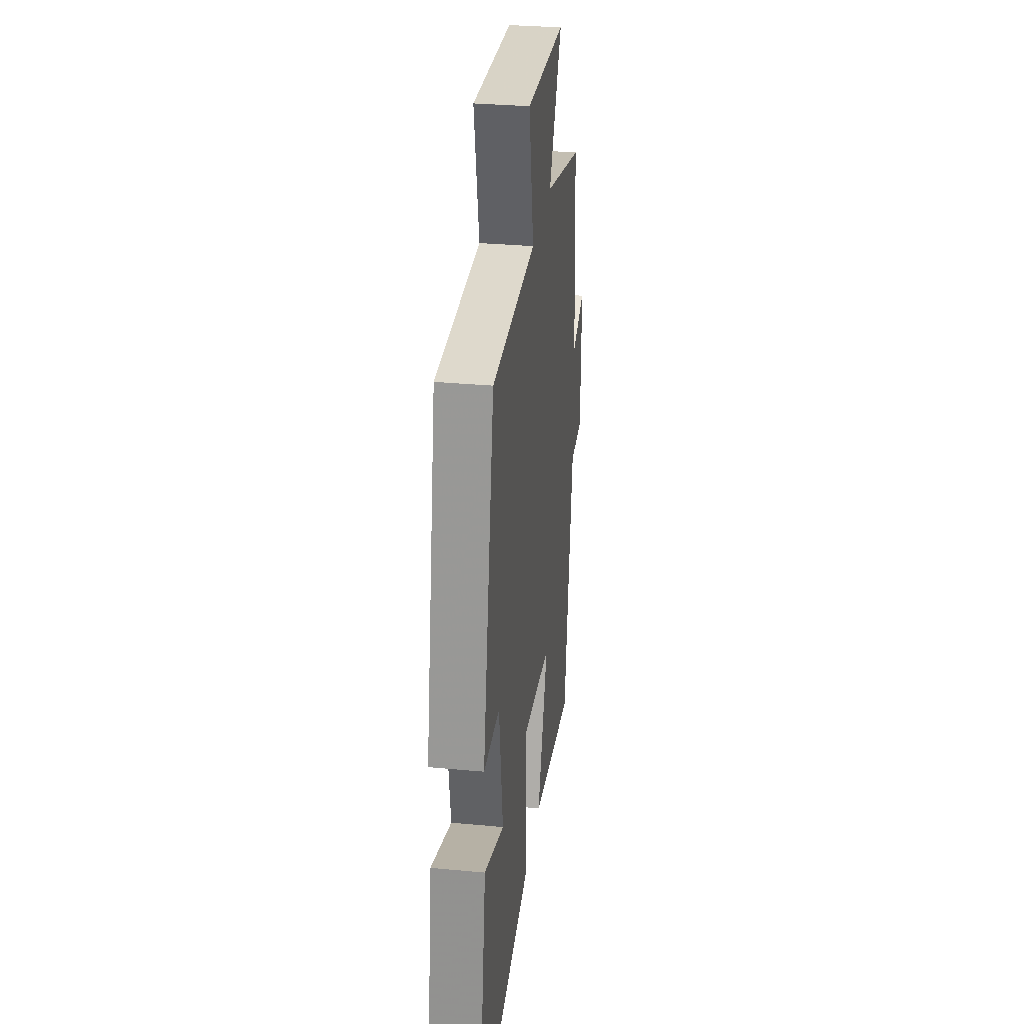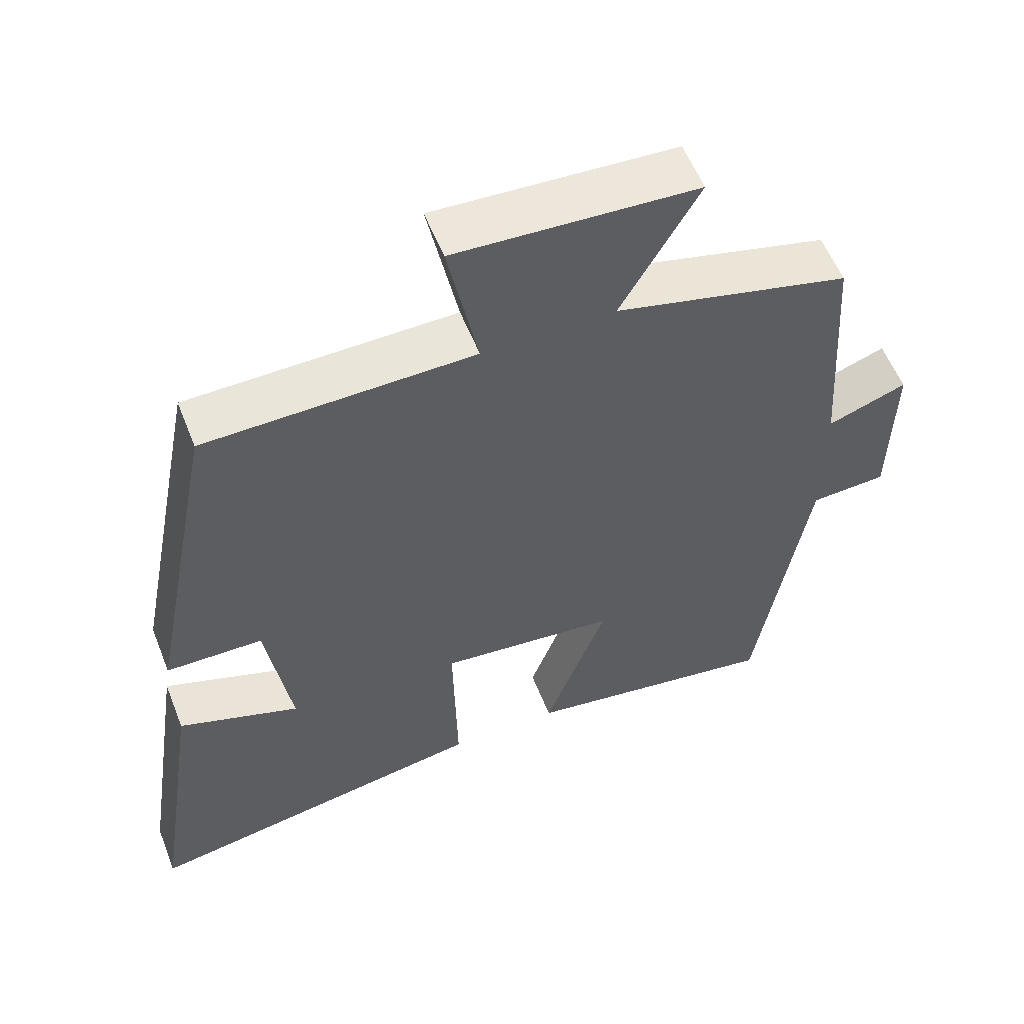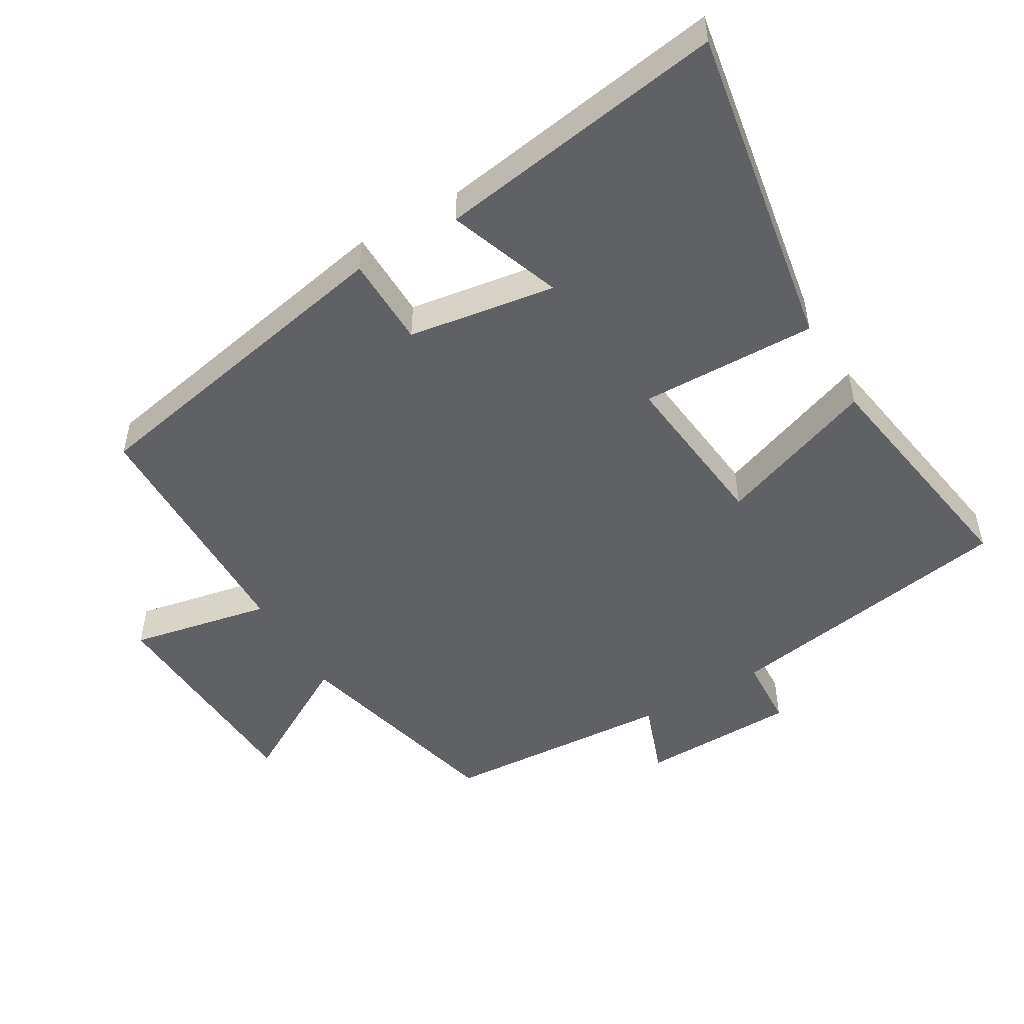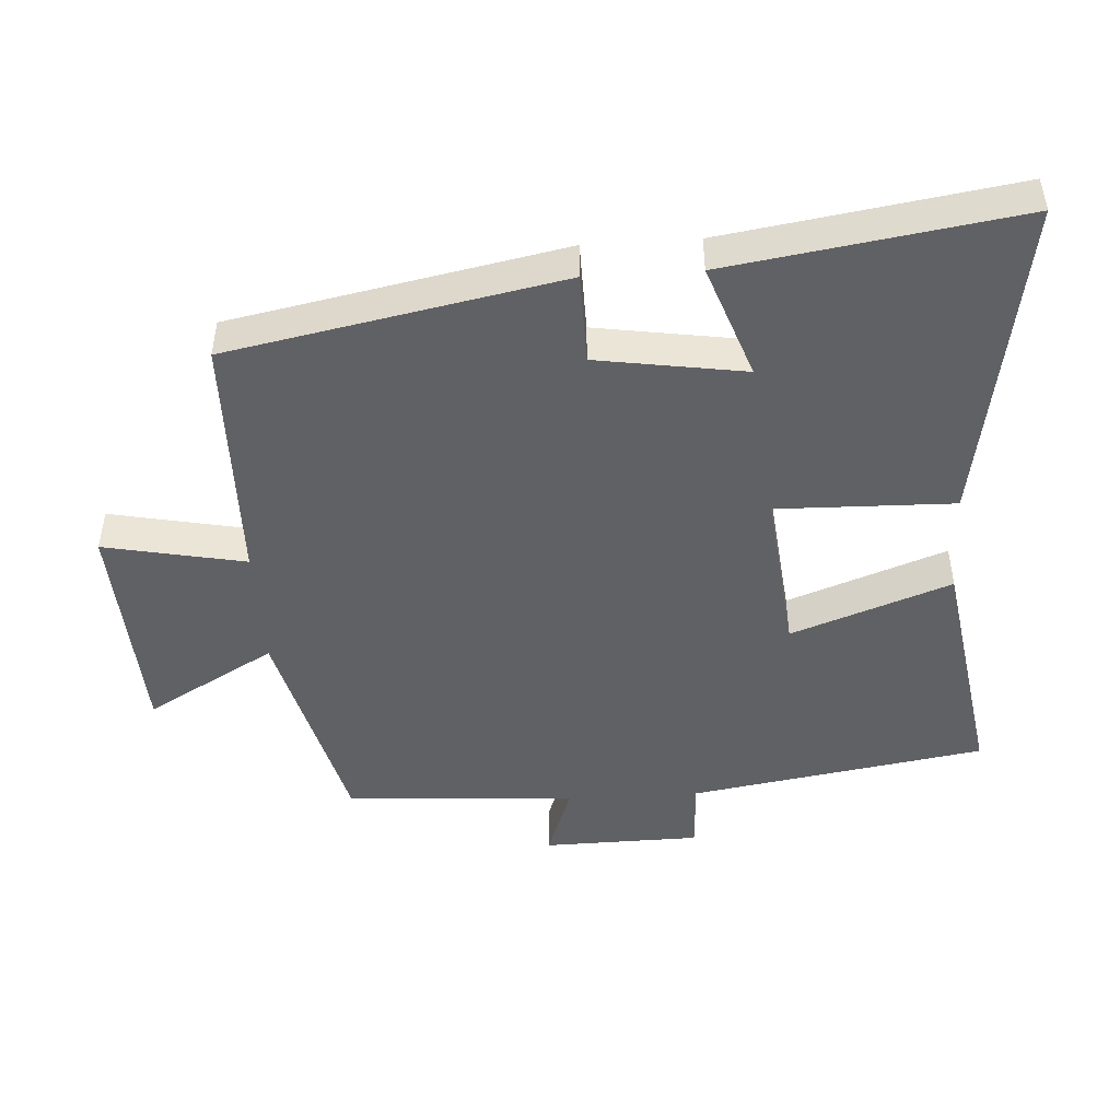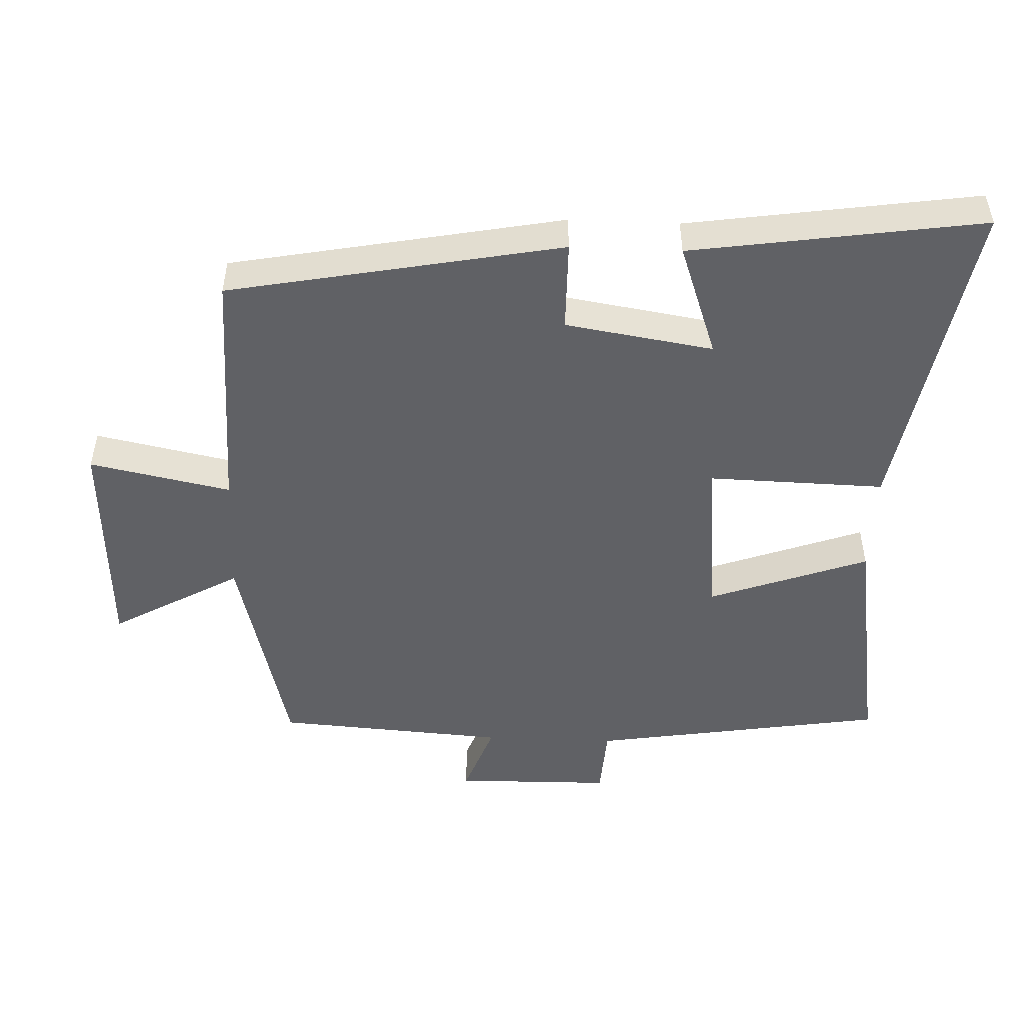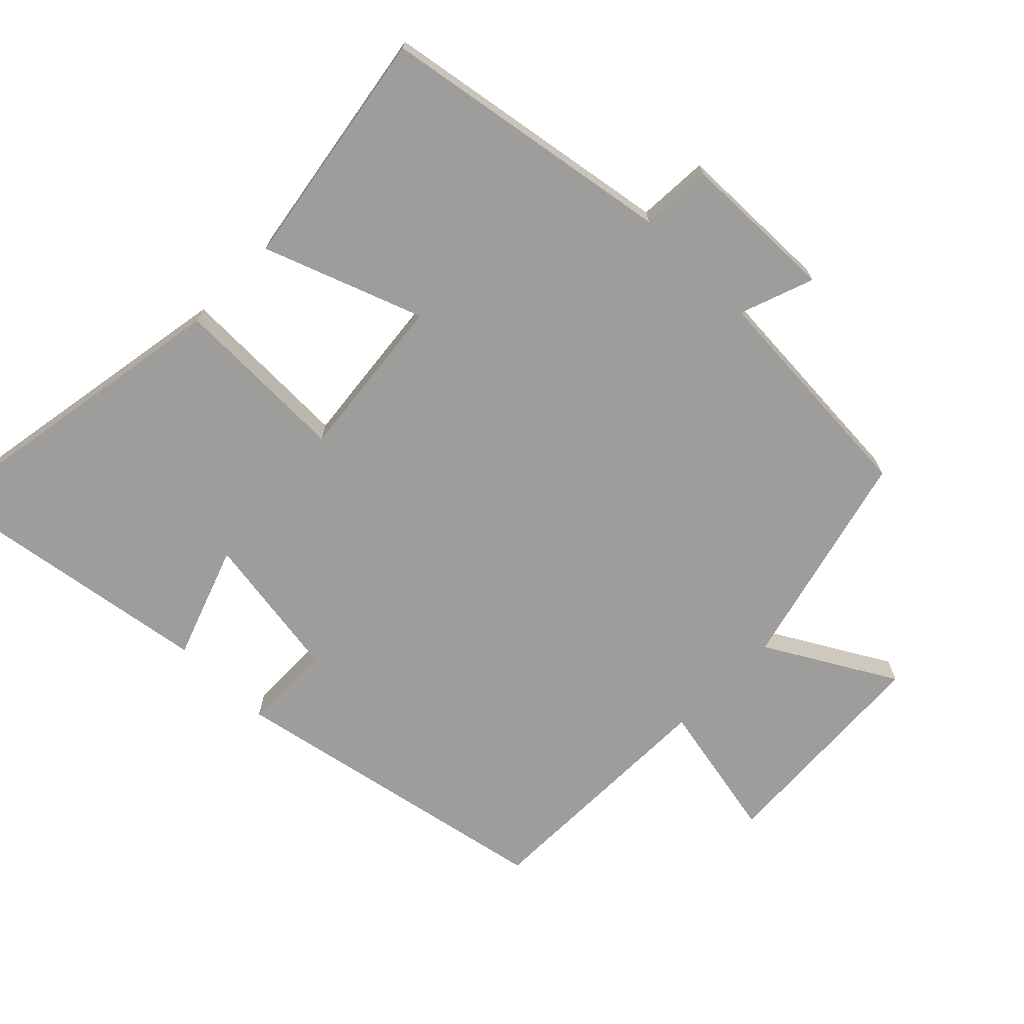
<metadata>
{"format":"obj","ext":"obj","renderer":"f3d","projection":"perspective","resolution":1024,"background":"white","views":[{"elev":31.2,"azim":97.6,"up":"+Z"},{"elev":56.6,"azim":158.6,"up":"+Z"},{"elev":-50.0,"azim":120.6,"up":"+Y"},{"elev":-47.1,"azim":93.6,"up":"+Y"},{"elev":-49.4,"azim":87.6,"up":"+Y"},{"elev":-70.5,"azim":-134.4,"up":"+Y"}]}
</metadata>
<code>
v 0.405 0.07 0.493
v 0.5 0.07 0.004
v 0.366 0.07 0.002
v 0.332 0.07 -0.216
v 0.5 0.07 -0.156
v 0.565 0.07 -0.584
v 0.082 0.07 -0.5
v 0.088 0.07 -0.239
v -0.158 0.07 -0.265
v -0.072 0.07 -0.5
v -0.429 0.07 -0.557
v -0.5 0.07 -0.121
v -0.606 0.07 -0.115
v -0.61 0.07 0.117
v -0.5 0.07 0.077
v -0.477 0.07 0.418
v -0.15 0.07 0.5
v -0.258 0.07 0.69
v 0.076 0.07 0.708
v 0.034 0.07 0.5
v 0.405 0 0.493
v 0.5 0 0.004
v 0.366 0 0.002
v 0.332 0 -0.216
v 0.5 0 -0.156
v 0.565 0 -0.584
v 0.082 0 -0.5
v 0.088 0 -0.239
v -0.158 0 -0.265
v -0.072 0 -0.5
v -0.429 0 -0.557
v -0.5 0 -0.121
v -0.606 0 -0.115
v -0.61 0 0.117
v -0.5 0 0.077
v -0.477 0 0.418
v -0.15 0 0.5
v -0.258 0 0.69
v 0.076 0 0.708
v 0.034 0 0.5
f 17 18 19 20
f 1 2 3
f 20 1 3
f 17 20 3
f 16 17 3
f 15 16 3
f 12 13 14 15
f 11 12 15
f 10 11 15
f 9 10 15
f 8 9 15 3
f 7 8 3 4
f 4 5 6 7
f 40 39 38 37
f 23 22 21
f 23 21 40
f 23 40 37
f 23 37 36
f 23 36 35
f 35 34 33 32
f 35 32 31
f 35 31 30
f 35 30 29
f 23 35 29 28
f 24 23 28 27
f 27 26 25 24
f 1 21 22 2
f 2 22 23 3
f 3 23 24 4
f 4 24 25 5
f 5 25 26 6
f 6 26 27 7
f 7 27 28 8
f 8 28 29 9
f 9 29 30 10
f 10 30 31 11
f 11 31 32 12
f 12 32 33 13
f 13 33 34 14
f 14 34 35 15
f 15 35 36 16
f 16 36 37 17
f 17 37 38 18
f 18 38 39 19
f 19 39 40 20
f 20 40 21 1

</code>
